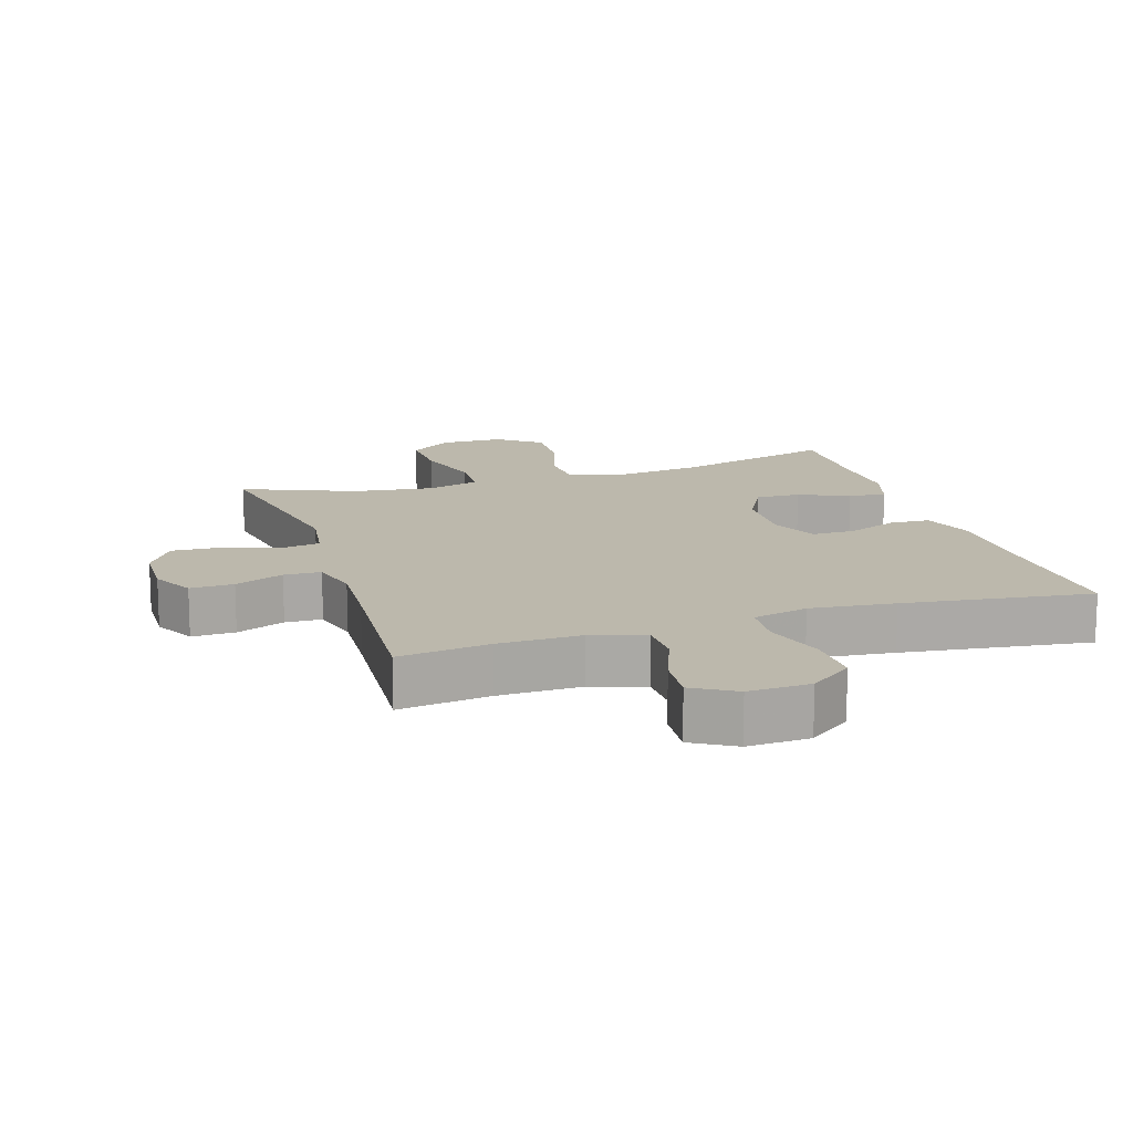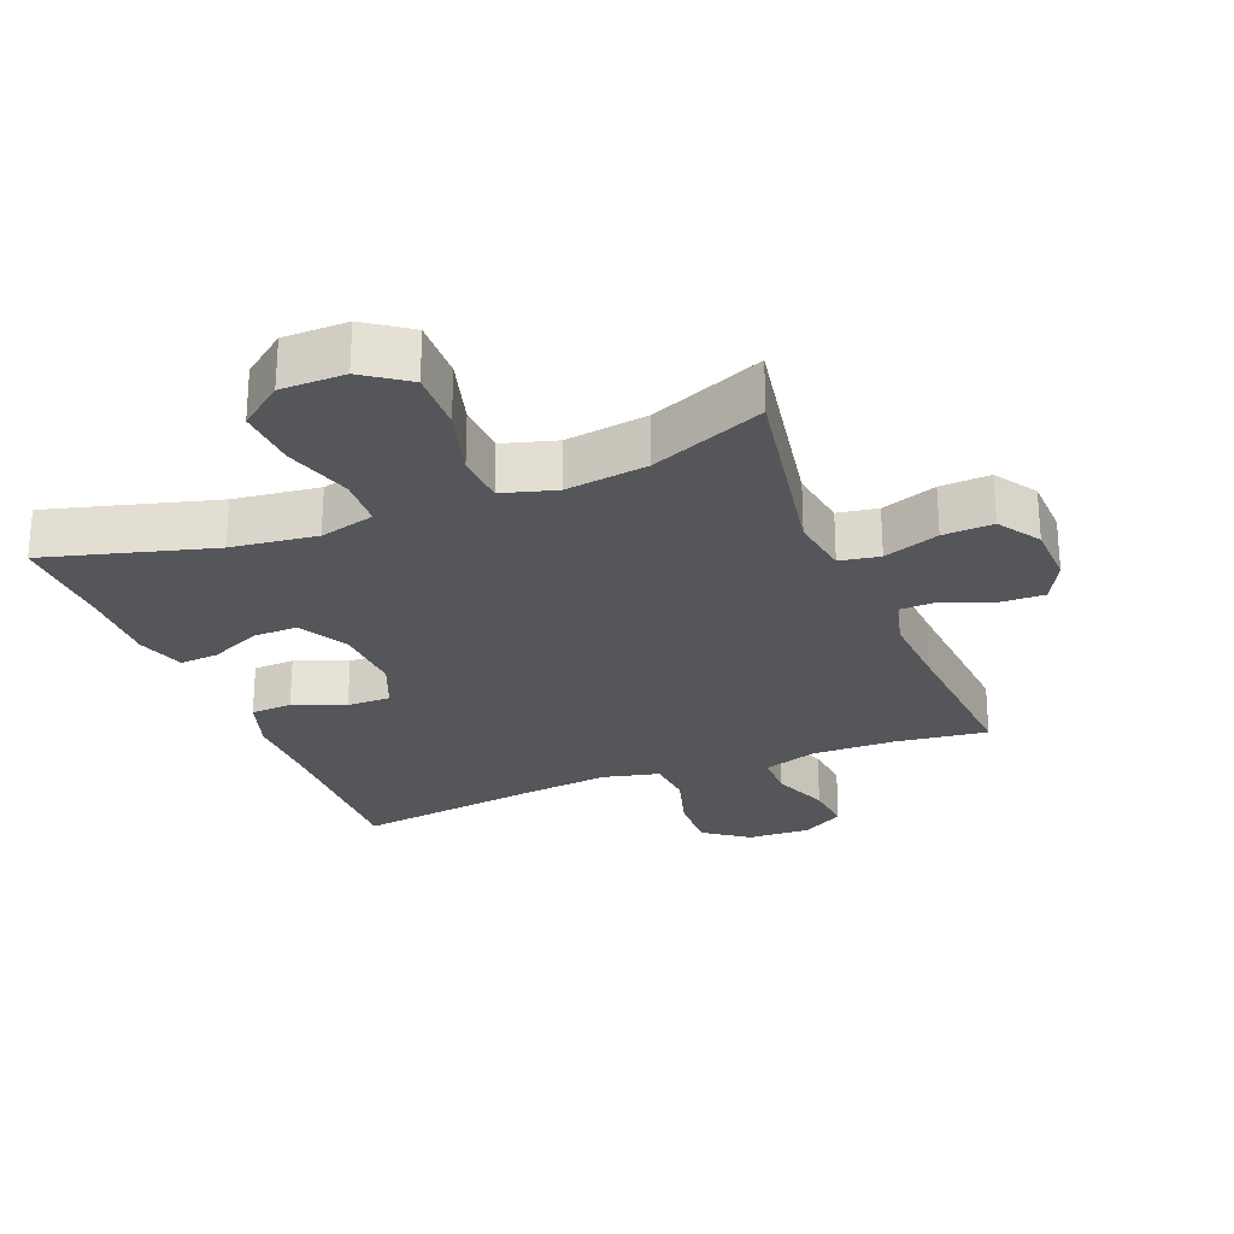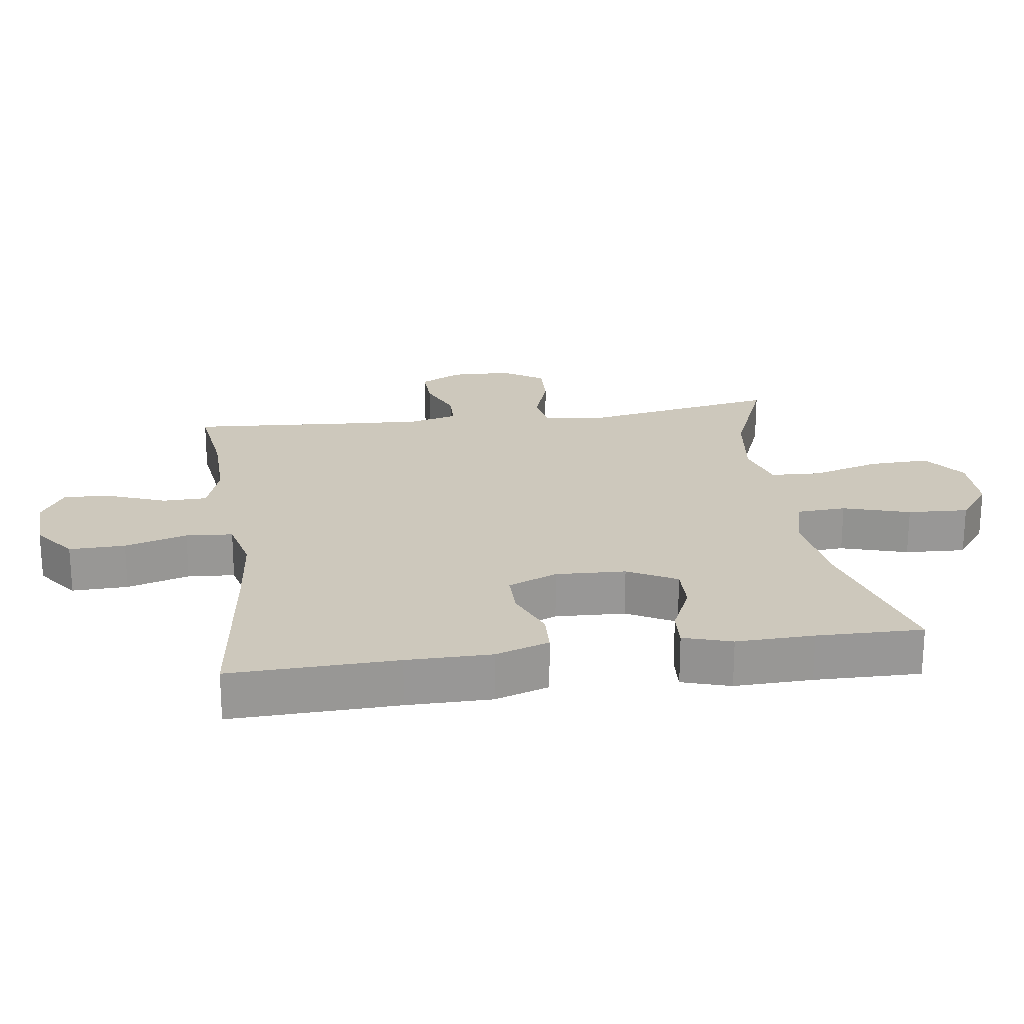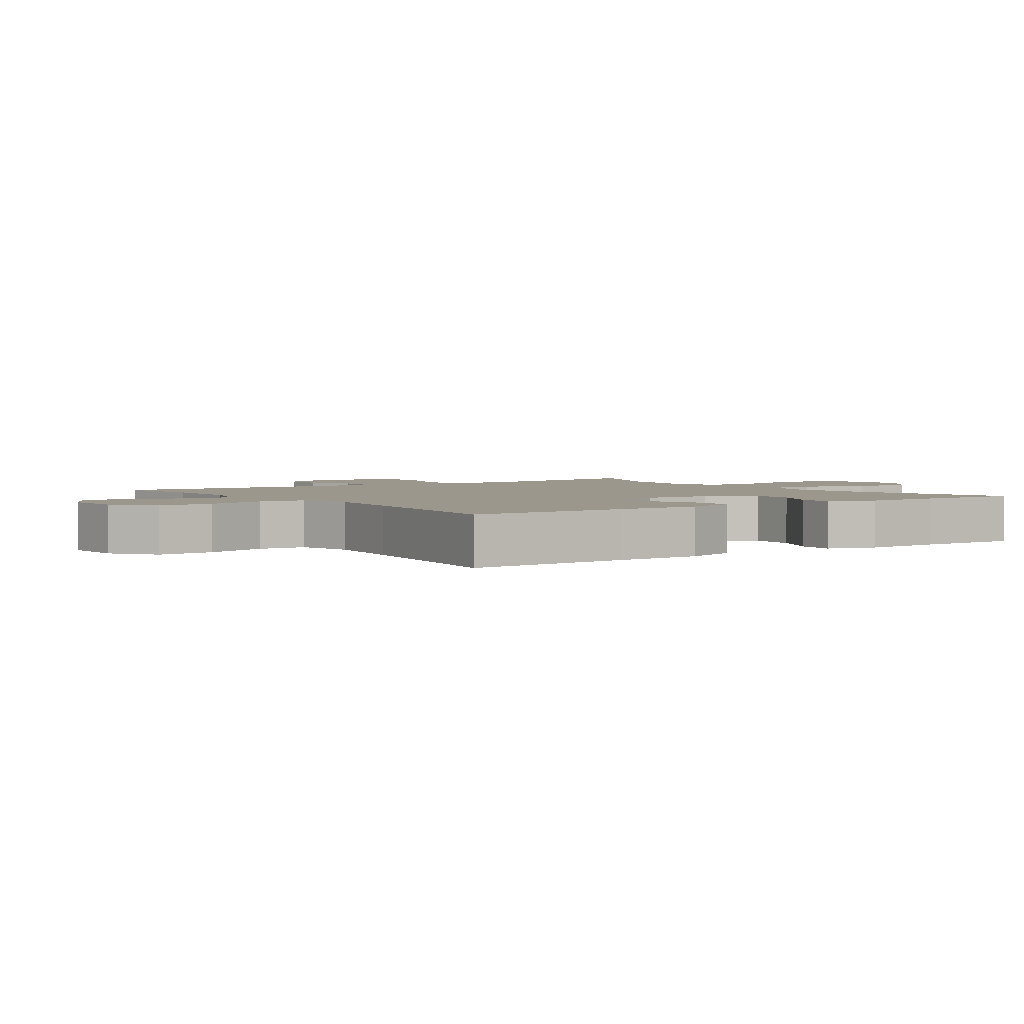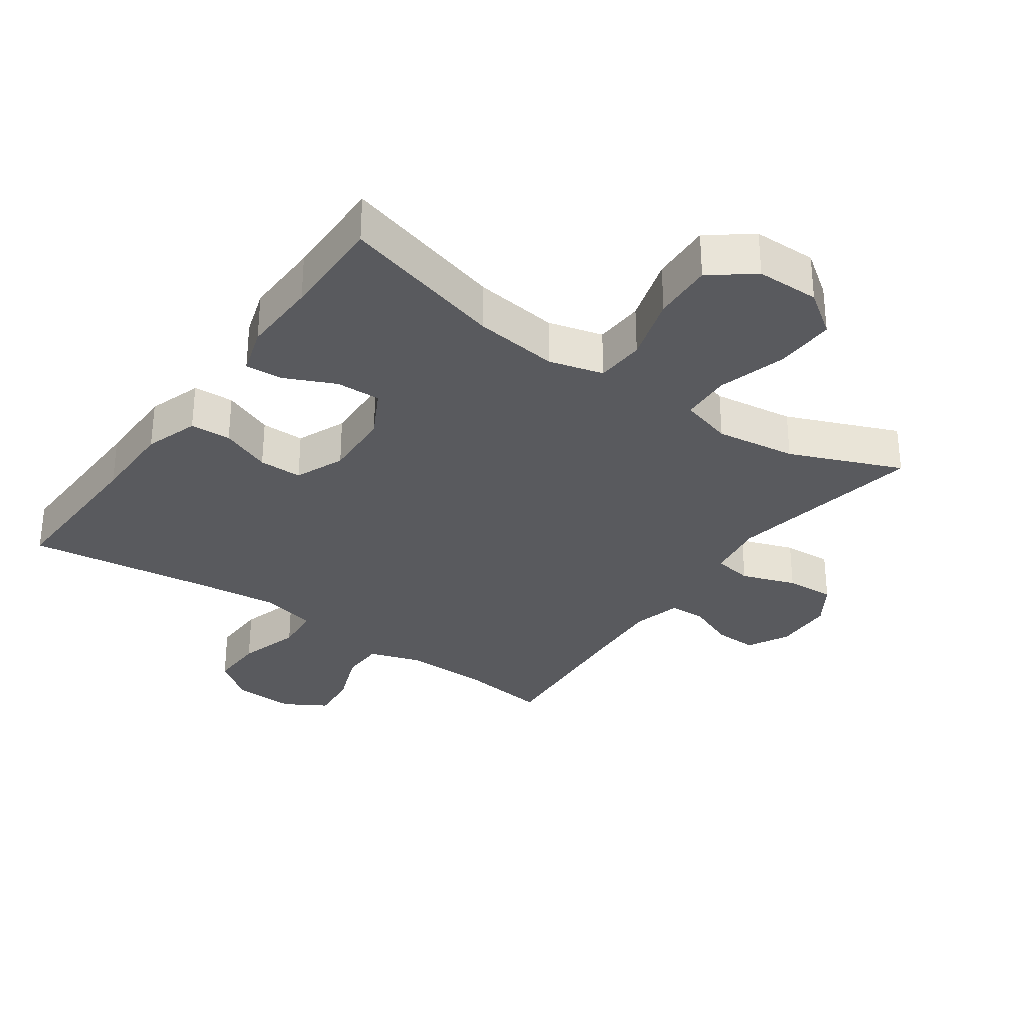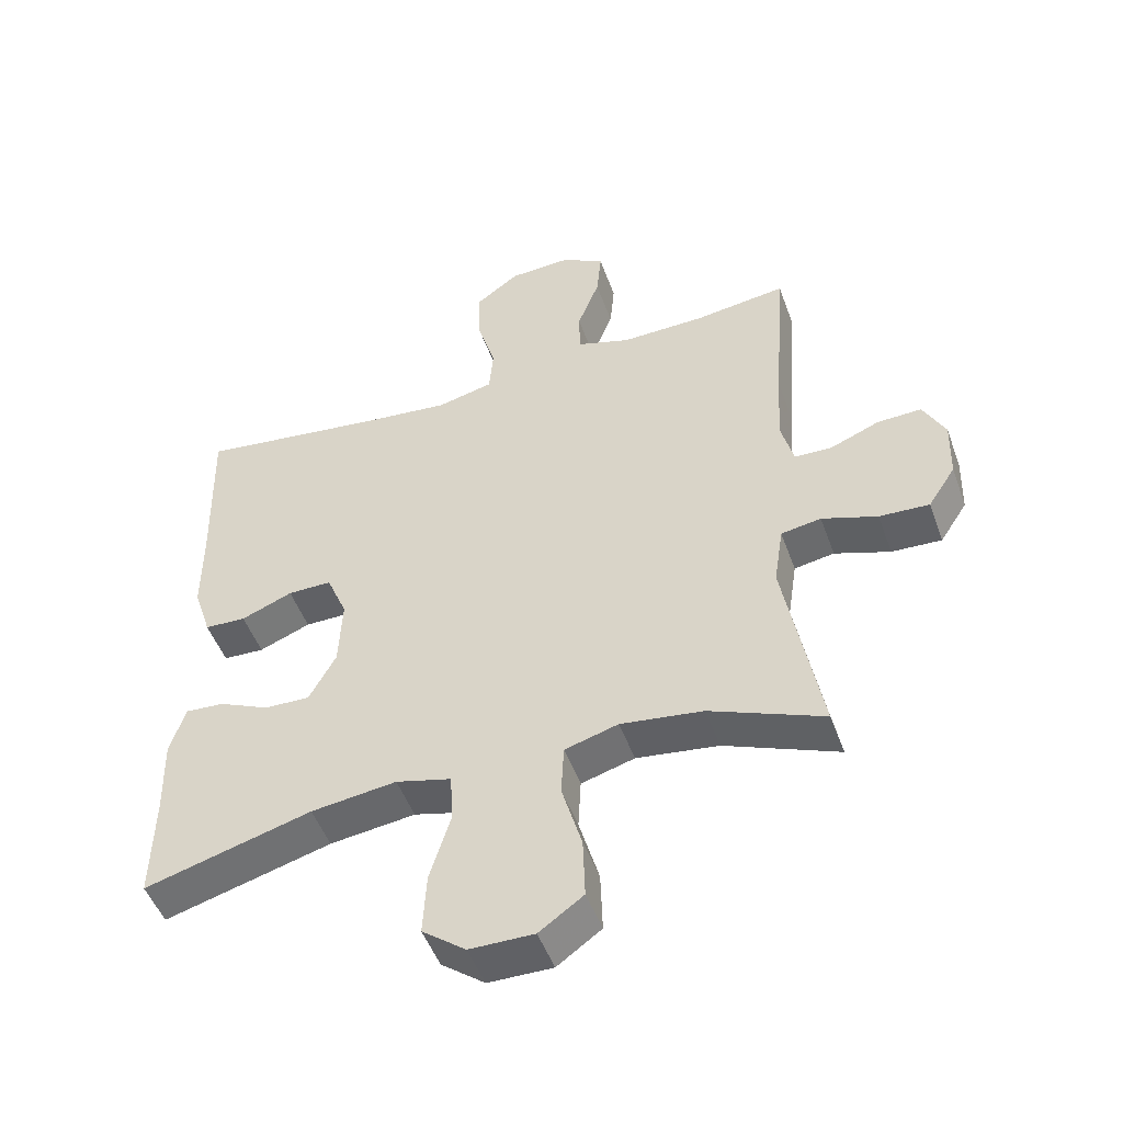
<metadata>
{"format":"obj","ext":"obj","renderer":"f3d","projection":"perspective","resolution":1024,"background":"white","views":[{"elev":14.6,"azim":-17.8,"up":"+Y"},{"elev":-26.0,"azim":-158.2,"up":"+Y"},{"elev":22.1,"azim":81.8,"up":"+Y"},{"elev":2.8,"azim":54.8,"up":"+Y"},{"elev":-31.4,"azim":144.7,"up":"+Y"},{"elev":-49.6,"azim":-160.4,"up":"+Z"}]}
</metadata>
<code>
v 0.5 0.07 0.5
v 0.493 0.07 0.247
v 0.493 0.07 0.119
v 0.466 0.07 0.037
v 0.404 0.07 0.034
v 0.327 0.07 0.065
v 0.261 0.07 0.065
v 0.23 0.07 -0.01
v 0.235 0.07 -0.116
v 0.275 0.07 -0.19
v 0.343 0.07 -0.188
v 0.419 0.07 -0.153
v 0.477 0.07 -0.149
v 0.5 0.07 -0.222
v 0.497 0.07 -0.34
v 0.5 0.07 -0.5
v 0.25 0.07 -0.431
v 0.122 0.07 -0.415
v 0.039 0.07 -0.437
v 0.035 0.07 -0.512
v 0.066 0.07 -0.613
v 0.071 0.07 -0.705
v 0.006 0.07 -0.755
v -0.09 0.07 -0.756
v -0.156 0.07 -0.709
v -0.153 0.07 -0.617
v -0.123 0.07 -0.513
v -0.127 0.07 -0.436
v -0.207 0.07 -0.413
v -0.33 0.07 -0.43
v -0.5 0.07 -0.5
v -0.446 0.07 -0.198
v -0.46 0.07 -0.107
v -0.52 0.07 -0.097
v -0.603 0.07 -0.126
v -0.678 0.07 -0.13
v -0.719 0.07 -0.067
v -0.722 0.07 0.025
v -0.689 0.07 0.089
v -0.623 0.07 0.087
v -0.549 0.07 0.057
v -0.493 0.07 0.059
v -0.474 0.07 0.133
v -0.481 0.07 0.248
v -0.5 0.07 0.5
v -0.362 0.07 0.482
v -0.237 0.07 0.48
v -0.156 0.07 0.506
v -0.155 0.07 0.573
v -0.188 0.07 0.659
v -0.195 0.07 0.733
v -0.131 0.07 0.771
v -0.037 0.07 0.767
v 0.028 0.07 0.719
v 0.026 0.07 0.634
v -0.002 0.07 0.539
v 0.004 0.07 0.468
v 0.088 0.07 0.448
v 0.216 0.07 0.462
v 0.5 0 0.5
v 0.493 0 0.247
v 0.493 0 0.119
v 0.466 0 0.037
v 0.404 0 0.034
v 0.327 0 0.065
v 0.261 0 0.065
v 0.23 0 -0.01
v 0.235 0 -0.116
v 0.275 0 -0.19
v 0.343 0 -0.188
v 0.419 0 -0.153
v 0.477 0 -0.149
v 0.5 0 -0.222
v 0.497 0 -0.34
v 0.5 0 -0.5
v 0.25 0 -0.431
v 0.122 0 -0.415
v 0.039 0 -0.437
v 0.035 0 -0.512
v 0.066 0 -0.613
v 0.071 0 -0.705
v 0.006 0 -0.755
v -0.09 0 -0.756
v -0.156 0 -0.709
v -0.153 0 -0.617
v -0.123 0 -0.513
v -0.127 0 -0.436
v -0.207 0 -0.413
v -0.33 0 -0.43
v -0.5 0 -0.5
v -0.446 0 -0.198
v -0.46 0 -0.107
v -0.52 0 -0.097
v -0.603 0 -0.126
v -0.678 0 -0.13
v -0.719 0 -0.067
v -0.722 0 0.025
v -0.689 0 0.089
v -0.623 0 0.087
v -0.549 0 0.057
v -0.493 0 0.059
v -0.474 0 0.133
v -0.481 0 0.248
v -0.5 0 0.5
v -0.362 0 0.482
v -0.237 0 0.48
v -0.156 0 0.506
v -0.155 0 0.573
v -0.188 0 0.659
v -0.195 0 0.733
v -0.131 0 0.771
v -0.037 0 0.767
v 0.028 0 0.719
v 0.026 0 0.634
v -0.002 0 0.539
v 0.004 0 0.468
v 0.088 0 0.448
v 0.216 0 0.462
f 53 54 55 56
f 53 56 57
f 52 53 57
f 49 50 51 52
f 48 49 52 57
f 47 48 57 58
f 44 45 46
f 43 44 46 47
f 42 43 47 58
f 38 39 40 41
f 38 41 42
f 37 38 42
f 34 35 36 37
f 34 37 42
f 33 34 42 58
f 30 31 32
f 29 30 32 33
f 28 29 33 58
f 24 25 26 27
f 20 21 22 23
f 19 20 23 24
f 15 16 17
f 15 17 18
f 14 15 18
f 11 12 13 14
f 10 11 14 18
f 9 10 18 19
f 3 4 5 6
f 2 3 6 7
f 59 1 2 7
f 58 59 7 8
f 19 24 27 28
f 19 28 58
f 8 9 19 58
f 115 114 113 112
f 116 115 112
f 116 112 111
f 111 110 109 108
f 116 111 108 107
f 117 116 107 106
f 105 104 103
f 106 105 103 102
f 117 106 102 101
f 100 99 98 97
f 101 100 97
f 101 97 96
f 96 95 94 93
f 101 96 93
f 117 101 93 92
f 91 90 89
f 92 91 89 88
f 117 92 88 87
f 86 85 84 83
f 82 81 80 79
f 83 82 79 78
f 76 75 74
f 77 76 74
f 77 74 73
f 73 72 71 70
f 77 73 70 69
f 78 77 69 68
f 65 64 63 62
f 66 65 62 61
f 66 61 60 118
f 67 66 118 117
f 87 86 83 78
f 117 87 78
f 117 78 68 67
f 1 60 61 2
f 2 61 62 3
f 3 62 63 4
f 4 63 64 5
f 5 64 65 6
f 6 65 66 7
f 7 66 67 8
f 8 67 68 9
f 9 68 69 10
f 10 69 70 11
f 11 70 71 12
f 12 71 72 13
f 13 72 73 14
f 14 73 74 15
f 15 74 75 16
f 16 75 76 17
f 17 76 77 18
f 18 77 78 19
f 19 78 79 20
f 20 79 80 21
f 21 80 81 22
f 22 81 82 23
f 23 82 83 24
f 24 83 84 25
f 25 84 85 26
f 26 85 86 27
f 27 86 87 28
f 28 87 88 29
f 29 88 89 30
f 30 89 90 31
f 31 90 91 32
f 32 91 92 33
f 33 92 93 34
f 34 93 94 35
f 35 94 95 36
f 36 95 96 37
f 37 96 97 38
f 38 97 98 39
f 39 98 99 40
f 40 99 100 41
f 41 100 101 42
f 42 101 102 43
f 43 102 103 44
f 44 103 104 45
f 45 104 105 46
f 46 105 106 47
f 47 106 107 48
f 48 107 108 49
f 49 108 109 50
f 50 109 110 51
f 51 110 111 52
f 52 111 112 53
f 53 112 113 54
f 54 113 114 55
f 55 114 115 56
f 56 115 116 57
f 57 116 117 58
f 58 117 118 59
f 59 118 60 1

</code>
